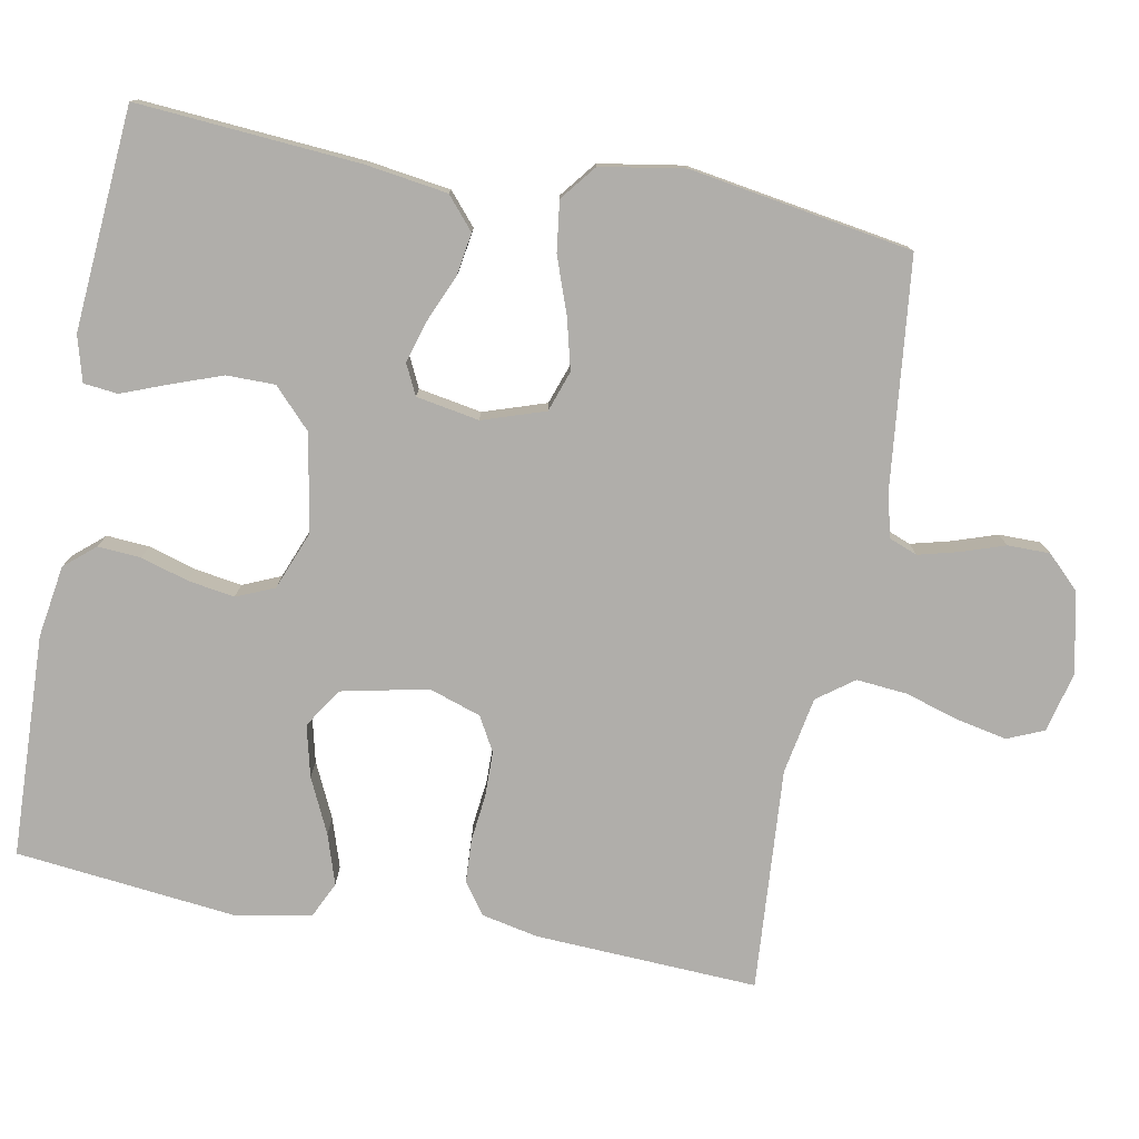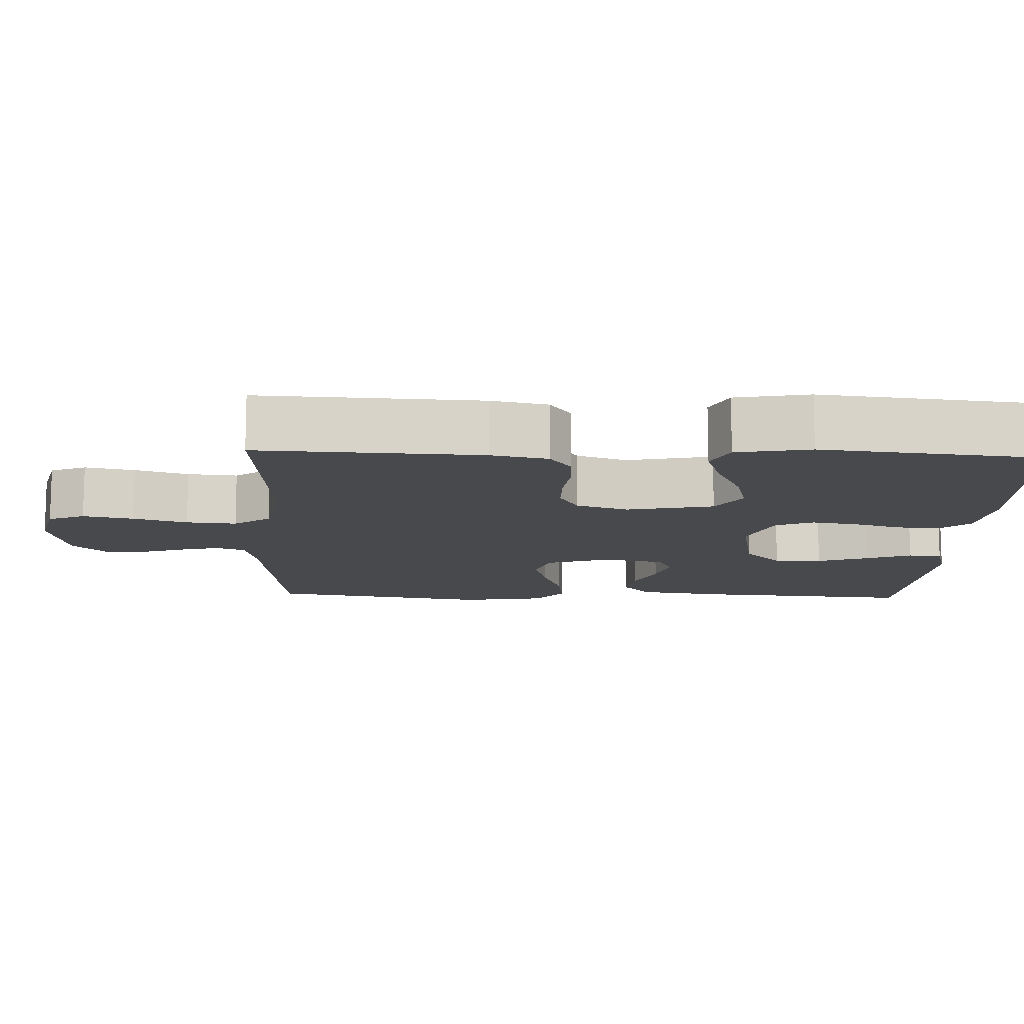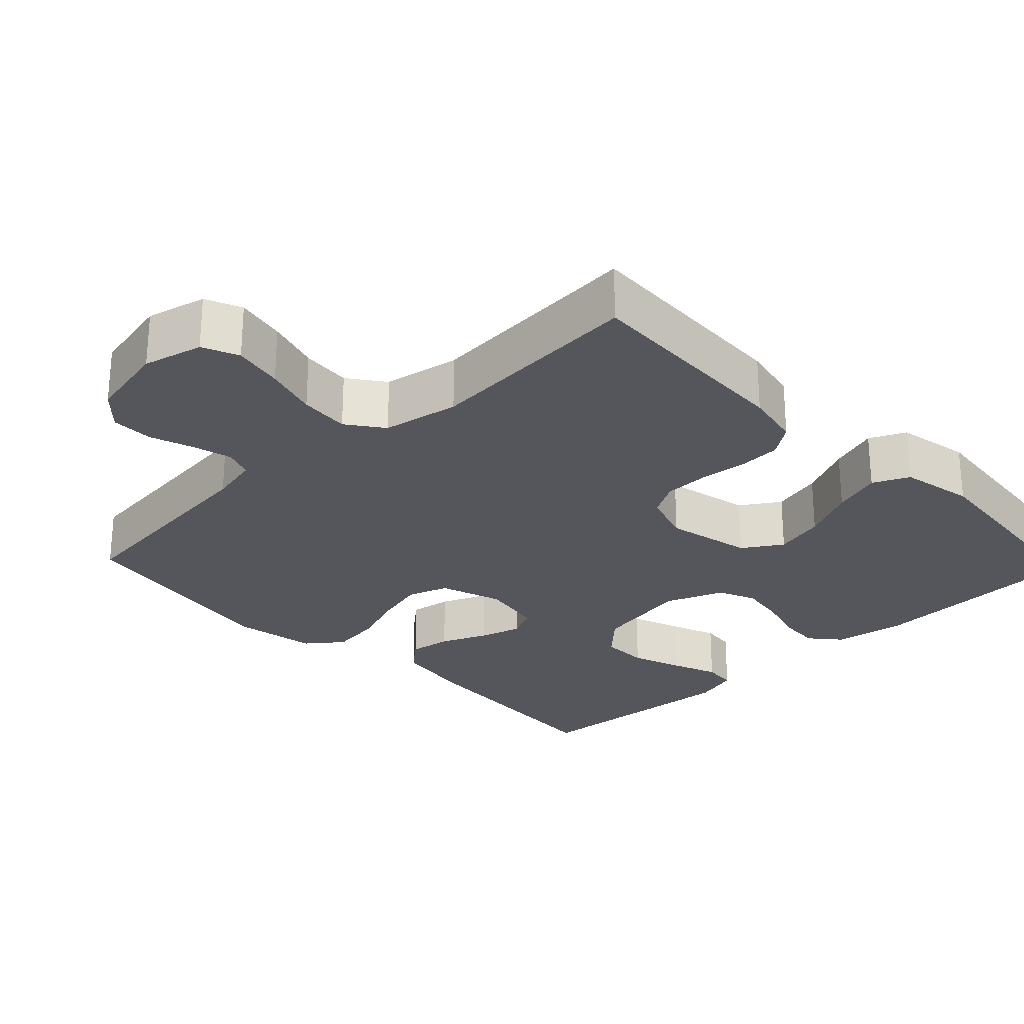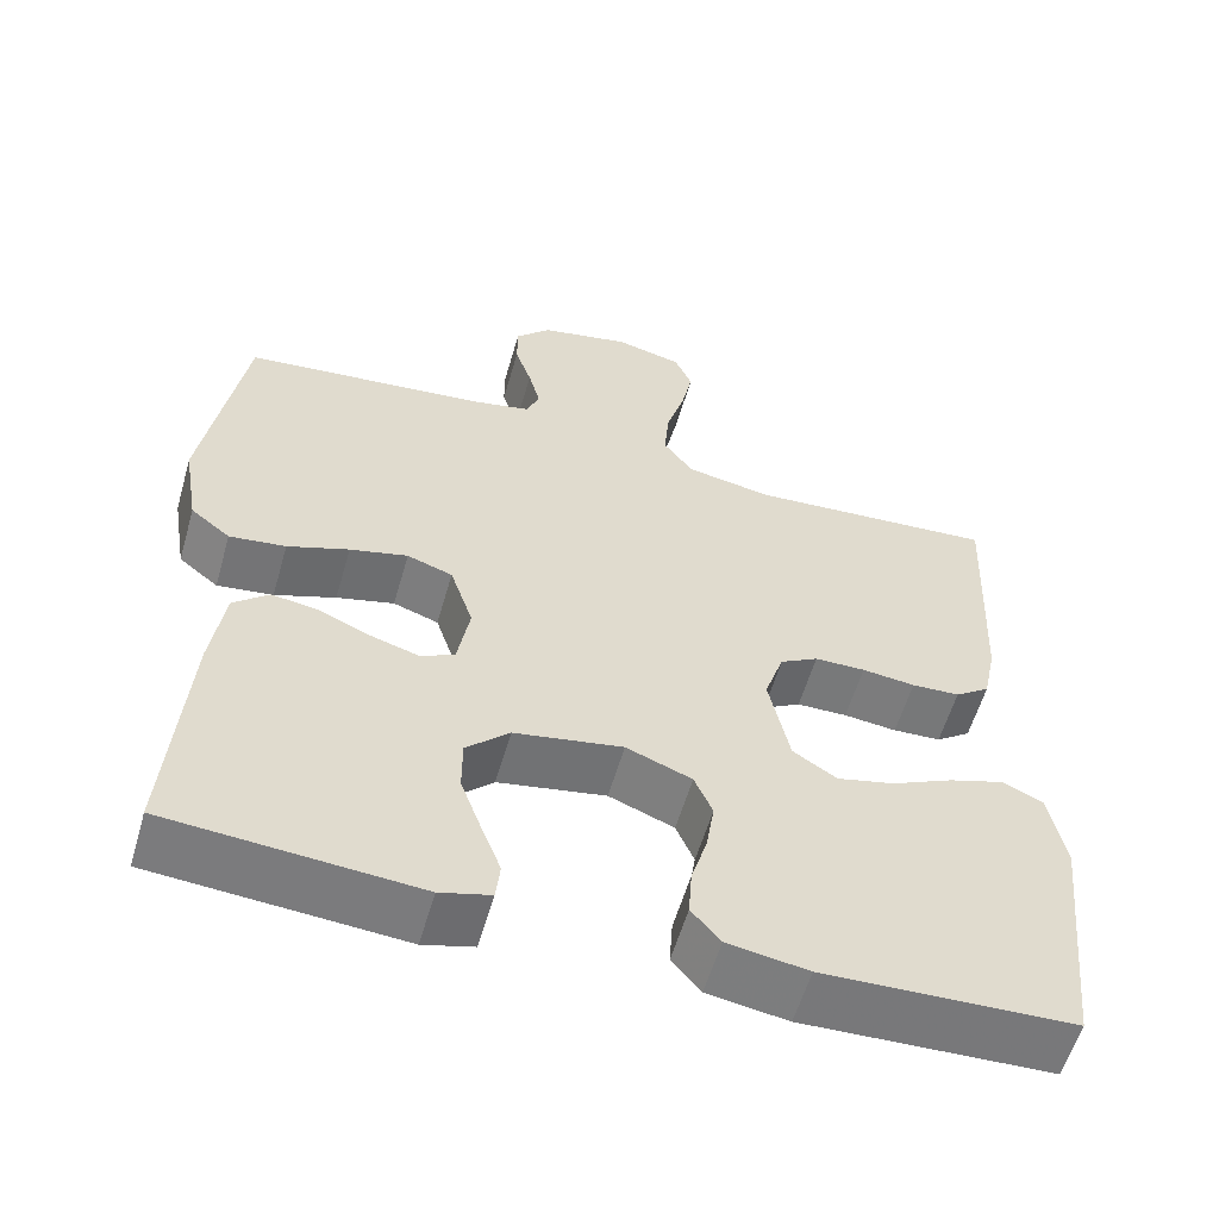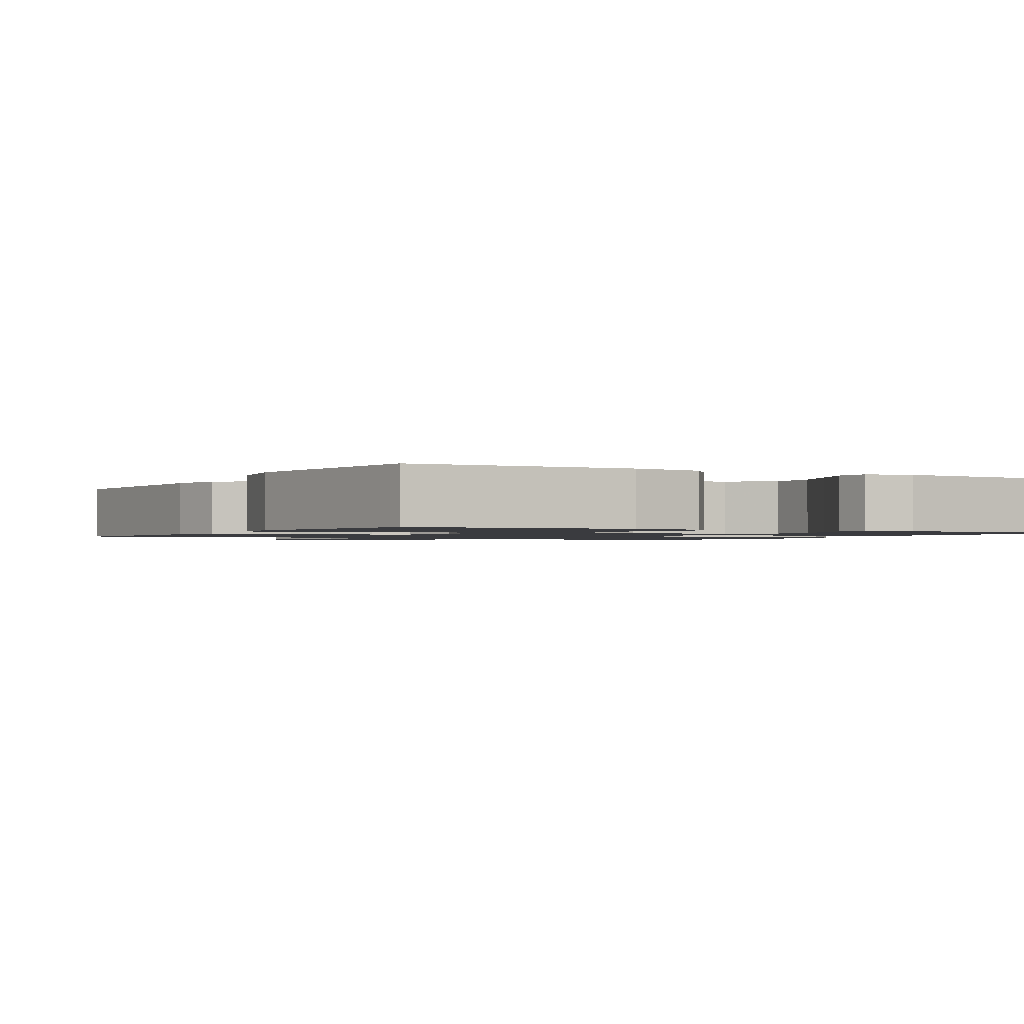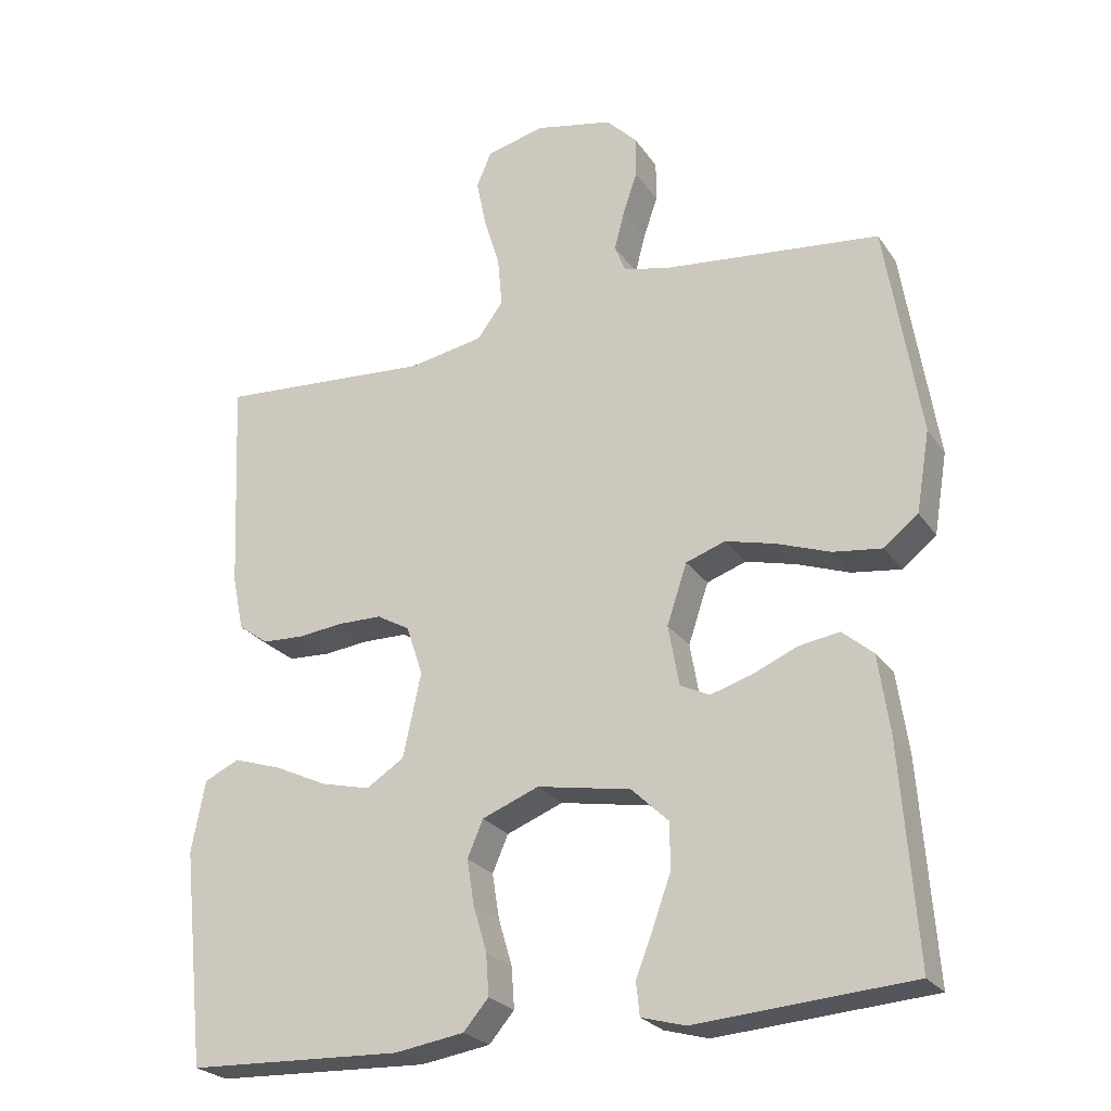
<metadata>
{"format":"obj","ext":"obj","renderer":"f3d","projection":"perspective","resolution":1024,"background":"white","views":[{"elev":-77.7,"azim":-100.7,"up":"+Y"},{"elev":-12.2,"azim":87.7,"up":"+Y"},{"elev":-26.3,"azim":43.8,"up":"+Y"},{"elev":-57.9,"azim":-16.1,"up":"+Z"},{"elev":-1.3,"azim":150.6,"up":"+Y"},{"elev":-24.9,"azim":-153.7,"up":"+Z"}]}
</metadata>
<code>
v -0.5 0.07 -0.5
v -0.478 0.07 -0.2
v -0.462 0.07 -0.089
v -0.419 0.07 -0.052
v -0.362 0.07 -0.061
v -0.299 0.07 -0.088
v -0.242 0.07 -0.105
v -0.201 0.07 -0.085
v -0.186 0.07 0
v -0.214 0.07 0.084
v -0.269 0.07 0.103
v -0.339 0.07 0.085
v -0.413 0.07 0.058
v -0.481 0.07 0.049
v -0.529 0.07 0.087
v -0.548 0.07 0.2
v -0.5 0.07 0.5
v -0.2 0.07 0.533
v -0.133 0.07 0.548
v -0.118 0.07 0.587
v -0.132 0.07 0.641
v -0.152 0.07 0.7
v -0.152 0.07 0.757
v -0.109 0.07 0.801
v 0 0.07 0.824
v 0.081 0.07 0.804
v 0.102 0.07 0.755
v 0.088 0.07 0.687
v 0.066 0.07 0.614
v 0.06 0.07 0.546
v 0.096 0.07 0.497
v 0.2 0.07 0.478
v 0.5 0.07 0.5
v 0.486 0.07 0.2
v 0.47 0.07 0.123
v 0.428 0.07 0.093
v 0.37 0.07 0.09
v 0.306 0.07 0.097
v 0.245 0.07 0.096
v 0.199 0.07 0.07
v 0.176 0.07 0
v 0.201 0.07 -0.117
v 0.254 0.07 -0.151
v 0.323 0.07 -0.134
v 0.397 0.07 -0.099
v 0.464 0.07 -0.077
v 0.513 0.07 -0.1
v 0.532 0.07 -0.2
v 0.5 0.07 -0.5
v 0.2 0.07 -0.512
v 0.103 0.07 -0.497
v 0.068 0.07 -0.456
v 0.072 0.07 -0.398
v 0.091 0.07 -0.334
v 0.101 0.07 -0.271
v 0.079 0.07 -0.22
v 0 0.07 -0.189
v -0.131 0.07 -0.213
v -0.183 0.07 -0.263
v -0.183 0.07 -0.328
v -0.158 0.07 -0.397
v -0.134 0.07 -0.459
v -0.139 0.07 -0.505
v -0.2 0.07 -0.522
v -0.5 0 -0.5
v -0.478 0 -0.2
v -0.462 0 -0.089
v -0.419 0 -0.052
v -0.362 0 -0.061
v -0.299 0 -0.088
v -0.242 0 -0.105
v -0.201 0 -0.085
v -0.186 0 0
v -0.214 0 0.084
v -0.269 0 0.103
v -0.339 0 0.085
v -0.413 0 0.058
v -0.481 0 0.049
v -0.529 0 0.087
v -0.548 0 0.2
v -0.5 0 0.5
v -0.2 0 0.533
v -0.133 0 0.548
v -0.118 0 0.587
v -0.132 0 0.641
v -0.152 0 0.7
v -0.152 0 0.757
v -0.109 0 0.801
v 0 0 0.824
v 0.081 0 0.804
v 0.102 0 0.755
v 0.088 0 0.687
v 0.066 0 0.614
v 0.06 0 0.546
v 0.096 0 0.497
v 0.2 0 0.478
v 0.5 0 0.5
v 0.486 0 0.2
v 0.47 0 0.123
v 0.428 0 0.093
v 0.37 0 0.09
v 0.306 0 0.097
v 0.245 0 0.096
v 0.199 0 0.07
v 0.176 0 0
v 0.201 0 -0.117
v 0.254 0 -0.151
v 0.323 0 -0.134
v 0.397 0 -0.099
v 0.464 0 -0.077
v 0.513 0 -0.1
v 0.532 0 -0.2
v 0.5 0 -0.5
v 0.2 0 -0.512
v 0.103 0 -0.497
v 0.068 0 -0.456
v 0.072 0 -0.398
v 0.091 0 -0.334
v 0.101 0 -0.271
v 0.079 0 -0.22
v 0 0 -0.189
v -0.131 0 -0.213
v -0.183 0 -0.263
v -0.183 0 -0.328
v -0.158 0 -0.397
v -0.134 0 -0.459
v -0.139 0 -0.505
v -0.2 0 -0.522
f 61 62 63 64
f 60 61 64 1
f 59 60 1 2
f 58 59 2 3
f 57 58 3 4
f 51 52 53 54
f 51 54 55
f 50 51 55
f 49 50 55
f 48 49 55 56
f 44 45 46 47
f 43 44 47 48
f 35 36 37 38
f 35 38 39
f 32 33 34 35
f 31 32 35 39
f 30 31 39 40
f 26 27 28 29
f 26 29 30
f 25 26 30
f 24 25 30
f 21 22 23 24
f 20 21 24 30
f 19 20 30 40
f 15 16 17 18
f 12 13 14 15
f 11 12 15 18
f 10 11 18 19
f 4 5 6
f 57 4 6
f 57 6 7
f 43 48 56 57
f 42 43 57 7
f 41 42 7 8
f 40 41 8 9
f 9 10 19 40
f 128 127 126 125
f 65 128 125 124
f 66 65 124 123
f 67 66 123 122
f 68 67 122 121
f 118 117 116 115
f 119 118 115
f 119 115 114
f 119 114 113
f 120 119 113 112
f 111 110 109 108
f 112 111 108 107
f 102 101 100 99
f 103 102 99
f 99 98 97 96
f 103 99 96 95
f 104 103 95 94
f 93 92 91 90
f 94 93 90
f 94 90 89
f 94 89 88
f 88 87 86 85
f 94 88 85 84
f 104 94 84 83
f 82 81 80 79
f 79 78 77 76
f 82 79 76 75
f 83 82 75 74
f 70 69 68
f 70 68 121
f 71 70 121
f 121 120 112 107
f 71 121 107 106
f 72 71 106 105
f 73 72 105 104
f 104 83 74 73
f 1 65 66 2
f 2 66 67 3
f 3 67 68 4
f 4 68 69 5
f 5 69 70 6
f 6 70 71 7
f 7 71 72 8
f 8 72 73 9
f 9 73 74 10
f 10 74 75 11
f 11 75 76 12
f 12 76 77 13
f 13 77 78 14
f 14 78 79 15
f 15 79 80 16
f 16 80 81 17
f 17 81 82 18
f 18 82 83 19
f 19 83 84 20
f 20 84 85 21
f 21 85 86 22
f 22 86 87 23
f 23 87 88 24
f 24 88 89 25
f 25 89 90 26
f 26 90 91 27
f 27 91 92 28
f 28 92 93 29
f 29 93 94 30
f 30 94 95 31
f 31 95 96 32
f 32 96 97 33
f 33 97 98 34
f 34 98 99 35
f 35 99 100 36
f 36 100 101 37
f 37 101 102 38
f 38 102 103 39
f 39 103 104 40
f 40 104 105 41
f 41 105 106 42
f 42 106 107 43
f 43 107 108 44
f 44 108 109 45
f 45 109 110 46
f 46 110 111 47
f 47 111 112 48
f 48 112 113 49
f 49 113 114 50
f 50 114 115 51
f 51 115 116 52
f 52 116 117 53
f 53 117 118 54
f 54 118 119 55
f 55 119 120 56
f 56 120 121 57
f 57 121 122 58
f 58 122 123 59
f 59 123 124 60
f 60 124 125 61
f 61 125 126 62
f 62 126 127 63
f 63 127 128 64
f 64 128 65 1

</code>
